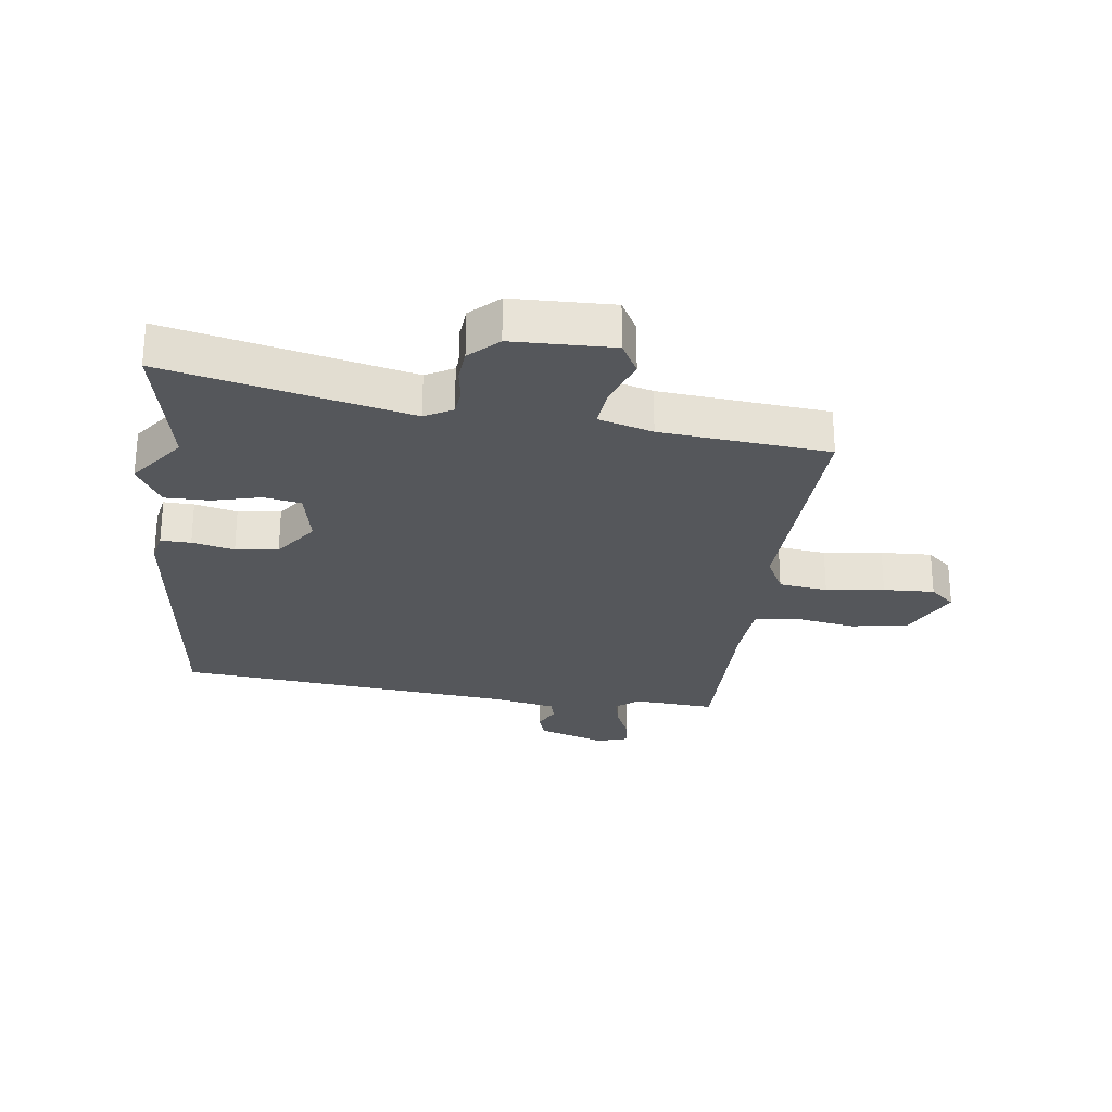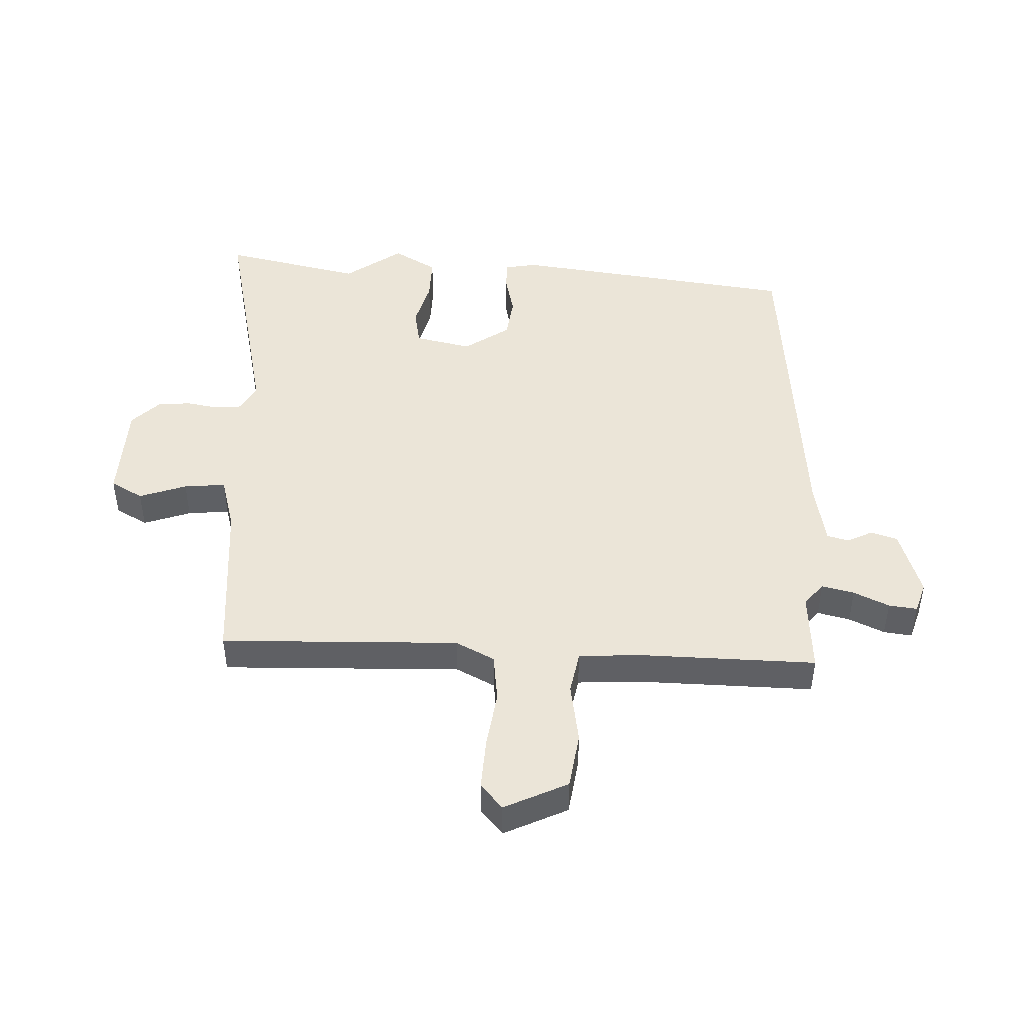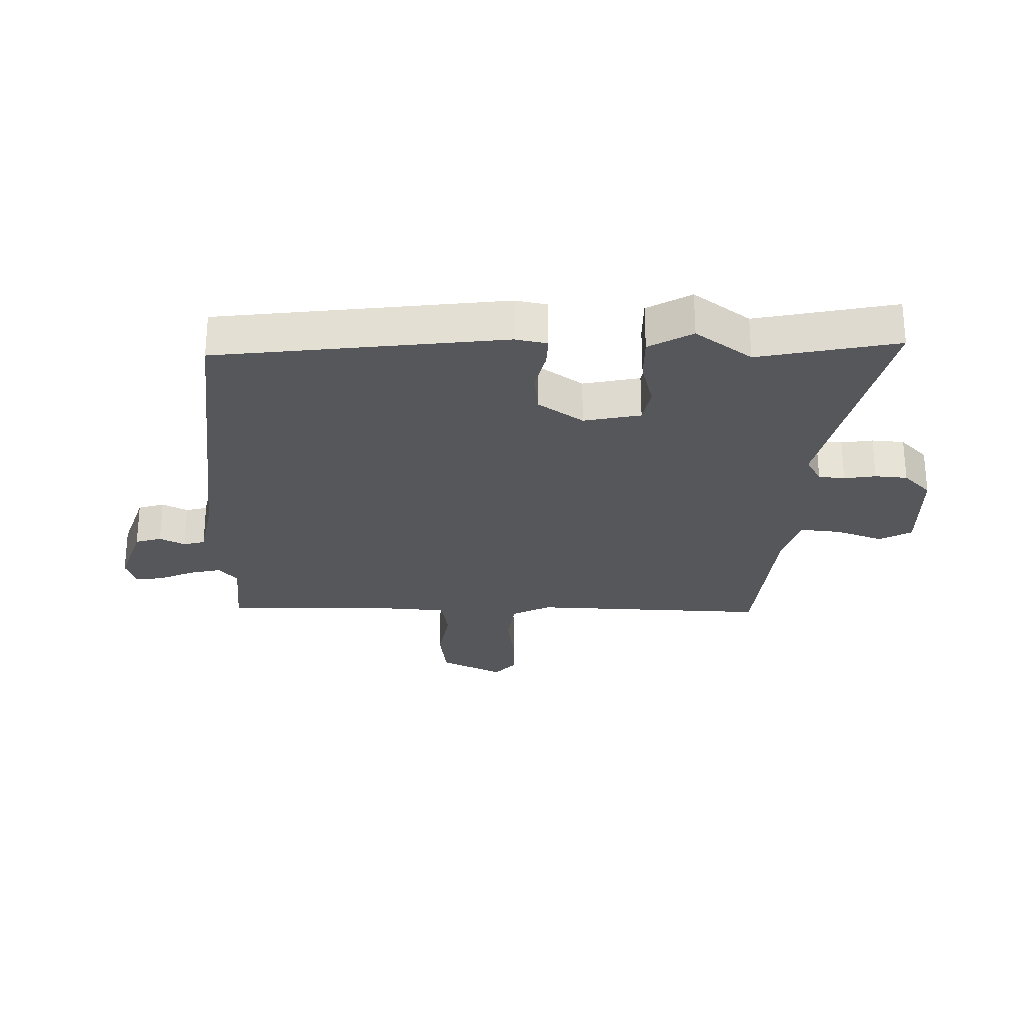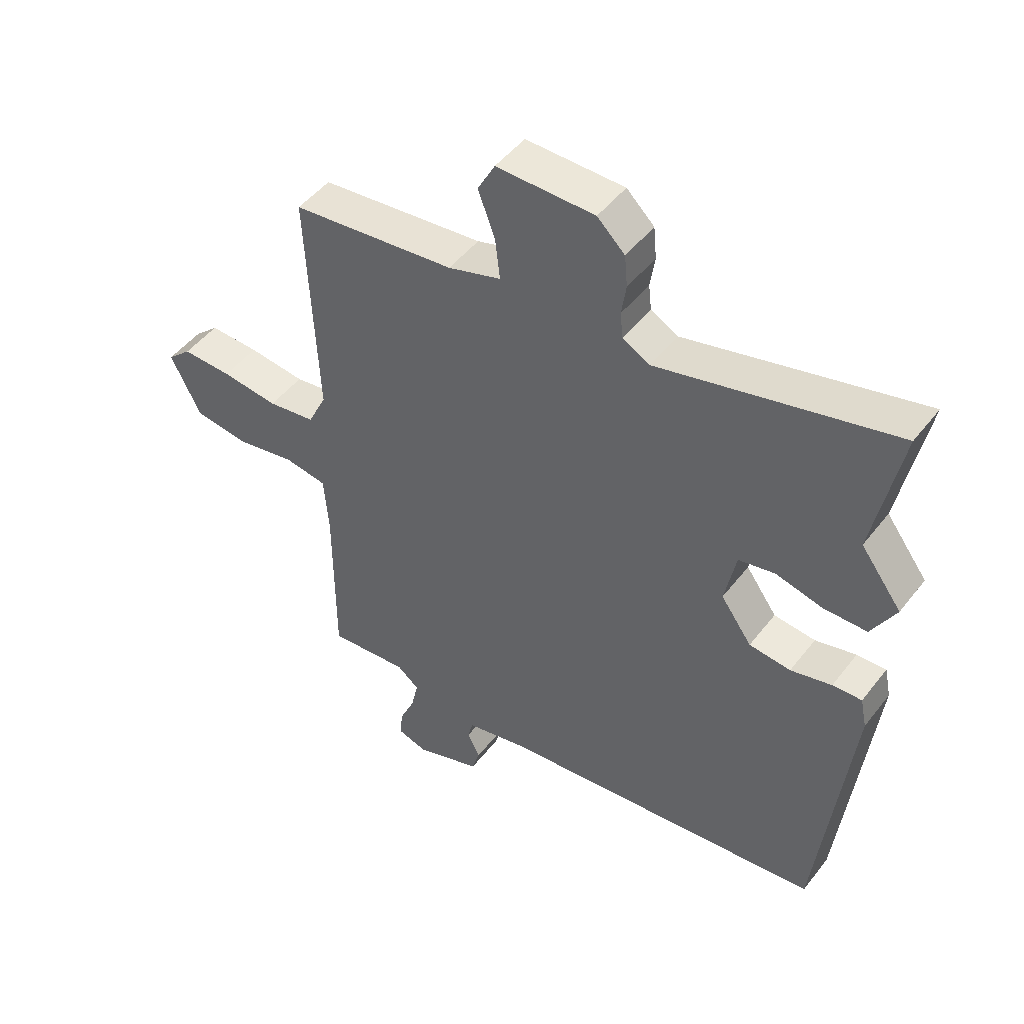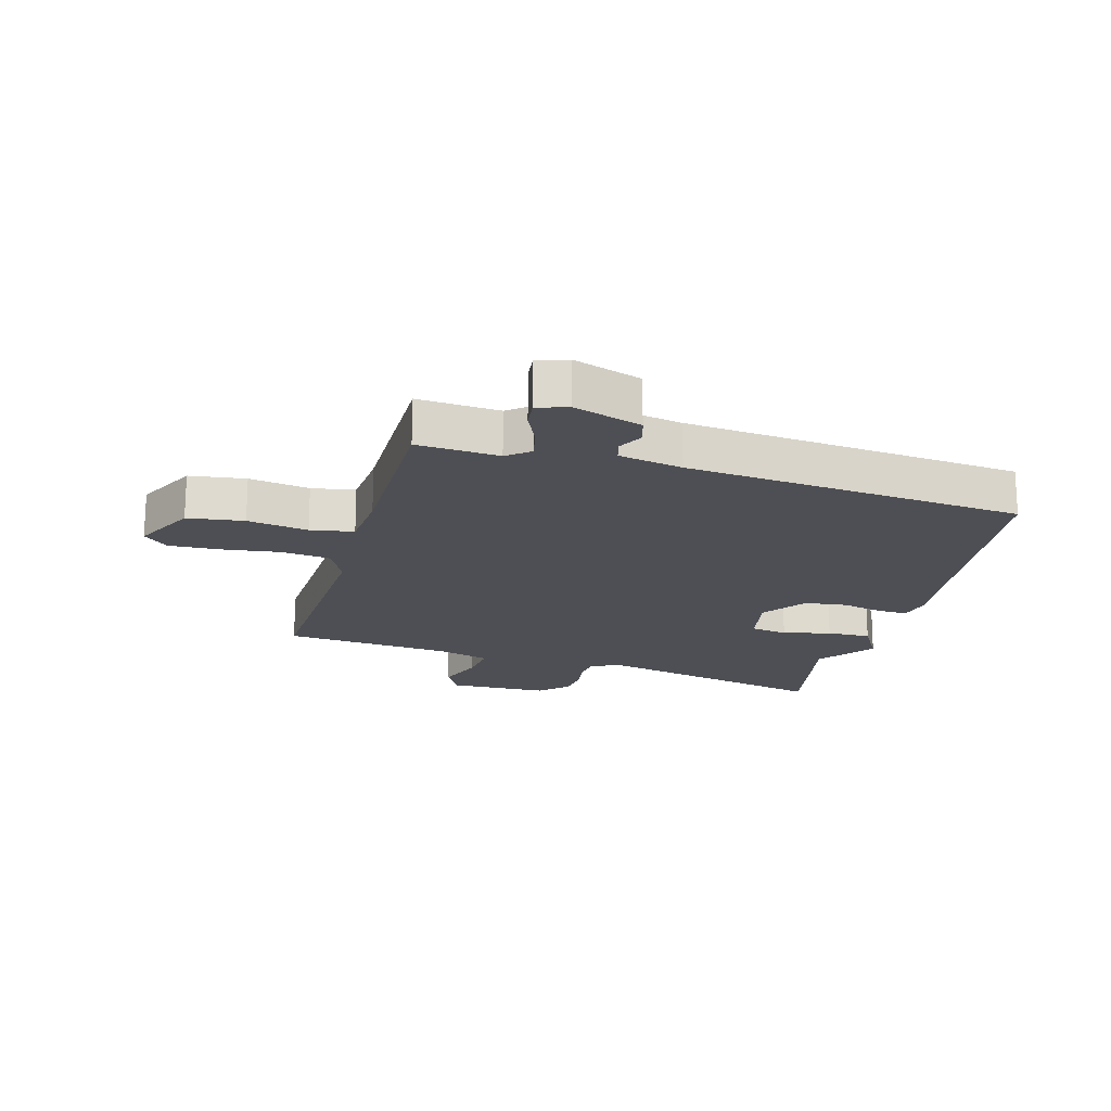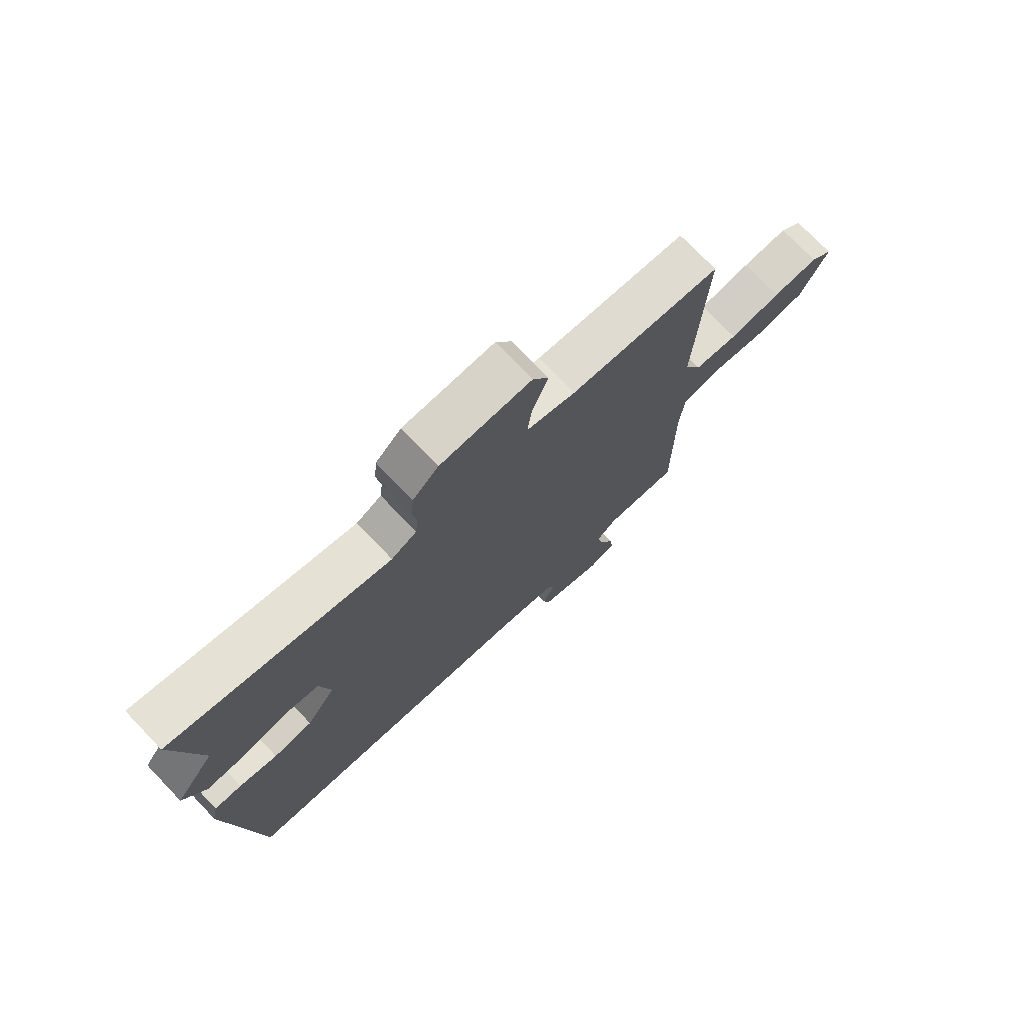
<metadata>
{"format":"obj","ext":"obj","renderer":"f3d","projection":"perspective","resolution":1024,"background":"white","views":[{"elev":-26.4,"azim":-7.0,"up":"+Y"},{"elev":46.0,"azim":93.3,"up":"+Y"},{"elev":-26.5,"azim":-90.7,"up":"+Y"},{"elev":48.0,"azim":-144.1,"up":"+Z"},{"elev":-18.4,"azim":164.8,"up":"+Y"},{"elev":74.6,"azim":-43.8,"up":"+Z"}]}
</metadata>
<code>
v -0.479 0.07 0.395
v -0.525 0.07 0.627
v -0.125 0.07 0.532
v -0.079 0.07 0.557
v -0.074 0.07 0.601
v -0.082 0.07 0.654
v -0.077 0.07 0.708
v -0.03 0.07 0.753
v 0.137 0.07 0.756
v 0.166 0.07 0.702
v 0.137 0.07 0.624
v 0.129 0.07 0.555
v 0.219 0.07 0.528
v 0.498 0.07 0.5
v 0.48 0.07 0.105
v 0.512 0.07 0.04
v 0.593 0.07 0.029
v 0.69 0.07 0.041
v 0.775 0.07 0.044
v 0.816 0.07 0.007
v 0.764 0.07 -0.097
v 0.67 0.07 -0.109
v 0.569 0.07 -0.091
v 0.497 0.07 -0.103
v 0.489 0.07 -0.205
v 0.489 0.07 -0.499
v 0.353 0.07 -0.488
v 0.315 0.07 -0.518
v 0.327 0.07 -0.572
v 0.353 0.07 -0.631
v 0.358 0.07 -0.678
v 0.307 0.07 -0.694
v 0.194 0.07 -0.655
v 0.181 0.07 -0.611
v 0.203 0.07 -0.569
v 0.194 0.07 -0.533
v 0.088 0.07 -0.511
v -0.474 0.07 -0.452
v -0.528 0.07 0.026
v -0.517 0.07 0.079
v -0.467 0.07 0.077
v -0.397 0.07 0.06
v -0.326 0.07 0.068
v -0.273 0.07 0.142
v -0.292 0.07 0.237
v -0.354 0.07 0.249
v -0.434 0.07 0.229
v -0.508 0.07 0.229
v -0.549 0.07 0.302
v -0.479 0 0.395
v -0.525 0 0.627
v -0.125 0 0.532
v -0.079 0 0.557
v -0.074 0 0.601
v -0.082 0 0.654
v -0.077 0 0.708
v -0.03 0 0.753
v 0.137 0 0.756
v 0.166 0 0.702
v 0.137 0 0.624
v 0.129 0 0.555
v 0.219 0 0.528
v 0.498 0 0.5
v 0.48 0 0.105
v 0.512 0 0.04
v 0.593 0 0.029
v 0.69 0 0.041
v 0.775 0 0.044
v 0.816 0 0.007
v 0.764 0 -0.097
v 0.67 0 -0.109
v 0.569 0 -0.091
v 0.497 0 -0.103
v 0.489 0 -0.205
v 0.489 0 -0.499
v 0.353 0 -0.488
v 0.315 0 -0.518
v 0.327 0 -0.572
v 0.353 0 -0.631
v 0.358 0 -0.678
v 0.307 0 -0.694
v 0.194 0 -0.655
v 0.181 0 -0.611
v 0.203 0 -0.569
v 0.194 0 -0.533
v 0.088 0 -0.511
v -0.474 0 -0.452
v -0.528 0 0.026
v -0.517 0 0.079
v -0.467 0 0.077
v -0.397 0 0.06
v -0.326 0 0.068
v -0.273 0 0.142
v -0.292 0 0.237
v -0.354 0 0.249
v -0.434 0 0.229
v -0.508 0 0.229
v -0.549 0 0.302
f 46 47 48 49
f 45 46 49 1
f 39 40 41 42
f 37 38 39 42
f 36 37 42 43
f 32 33 34 35
f 32 35 36
f 29 30 31 32
f 28 29 32 36
f 27 28 36 43
f 25 26 27 43
f 20 21 22 23
f 20 23 24
f 17 18 19 20
f 17 20 24
f 16 17 24
f 15 16 24
f 13 14 15
f 12 13 15 24
f 8 9 10 11
f 8 11 12
f 5 6 7 8
f 4 5 8 12
f 3 4 12 24
f 45 1 2 3
f 44 45 3 24
f 24 25 43 44
f 98 97 96 95
f 50 98 95 94
f 91 90 89 88
f 91 88 87 86
f 92 91 86 85
f 84 83 82 81
f 85 84 81
f 81 80 79 78
f 85 81 78 77
f 92 85 77 76
f 92 76 75 74
f 72 71 70 69
f 73 72 69
f 69 68 67 66
f 73 69 66
f 73 66 65
f 73 65 64
f 64 63 62
f 73 64 62 61
f 60 59 58 57
f 61 60 57
f 57 56 55 54
f 61 57 54 53
f 73 61 53 52
f 52 51 50 94
f 73 52 94 93
f 93 92 74 73
f 1 50 51 2
f 2 51 52 3
f 3 52 53 4
f 4 53 54 5
f 5 54 55 6
f 6 55 56 7
f 7 56 57 8
f 8 57 58 9
f 9 58 59 10
f 10 59 60 11
f 11 60 61 12
f 12 61 62 13
f 13 62 63 14
f 14 63 64 15
f 15 64 65 16
f 16 65 66 17
f 17 66 67 18
f 18 67 68 19
f 19 68 69 20
f 20 69 70 21
f 21 70 71 22
f 22 71 72 23
f 23 72 73 24
f 24 73 74 25
f 25 74 75 26
f 26 75 76 27
f 27 76 77 28
f 28 77 78 29
f 29 78 79 30
f 30 79 80 31
f 31 80 81 32
f 32 81 82 33
f 33 82 83 34
f 34 83 84 35
f 35 84 85 36
f 36 85 86 37
f 37 86 87 38
f 38 87 88 39
f 39 88 89 40
f 40 89 90 41
f 41 90 91 42
f 42 91 92 43
f 43 92 93 44
f 44 93 94 45
f 45 94 95 46
f 46 95 96 47
f 47 96 97 48
f 48 97 98 49
f 49 98 50 1

</code>
